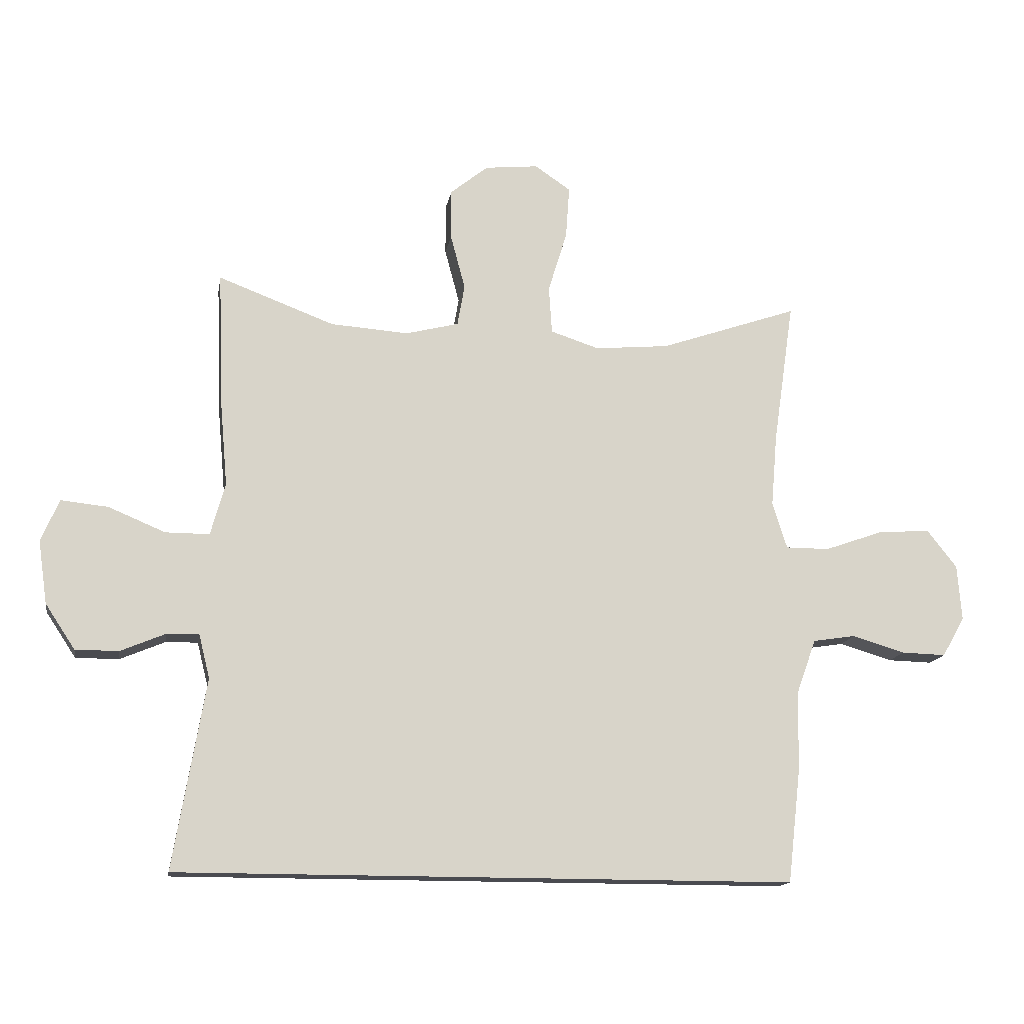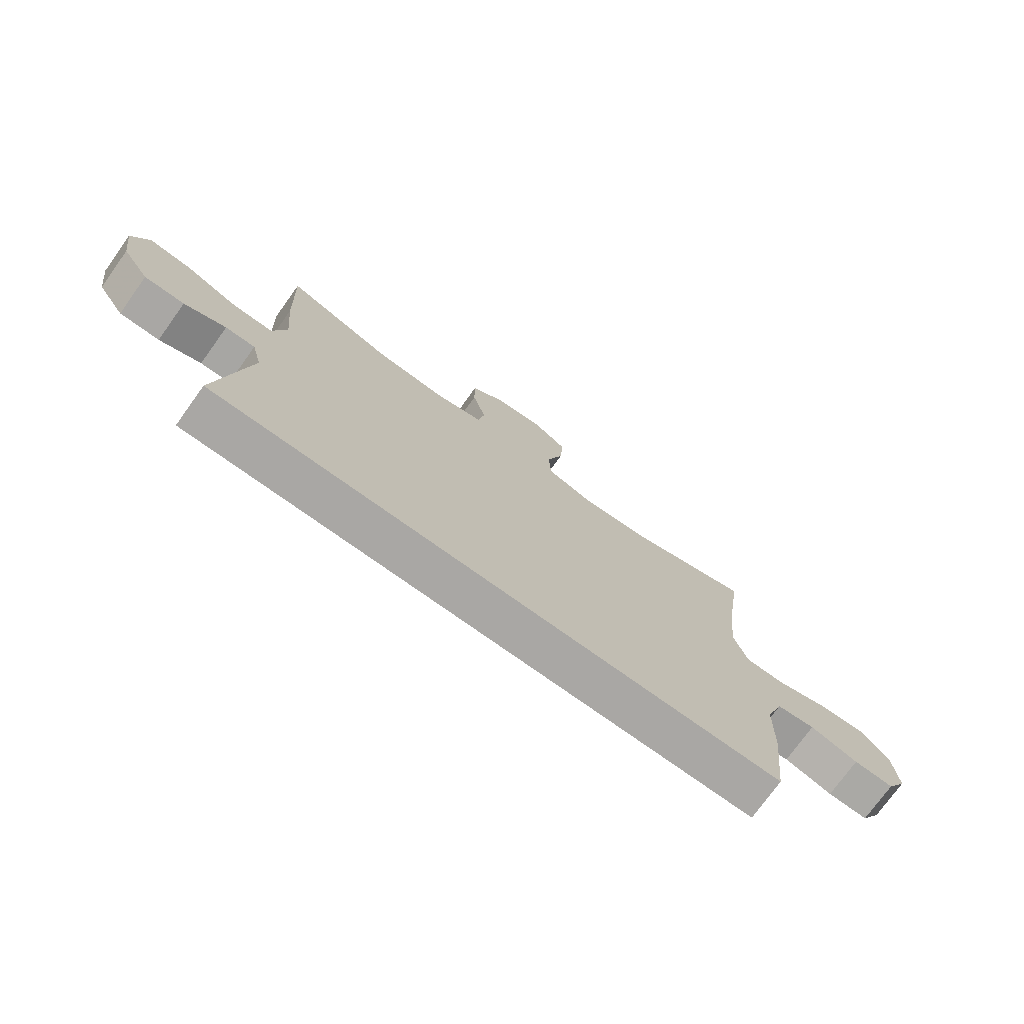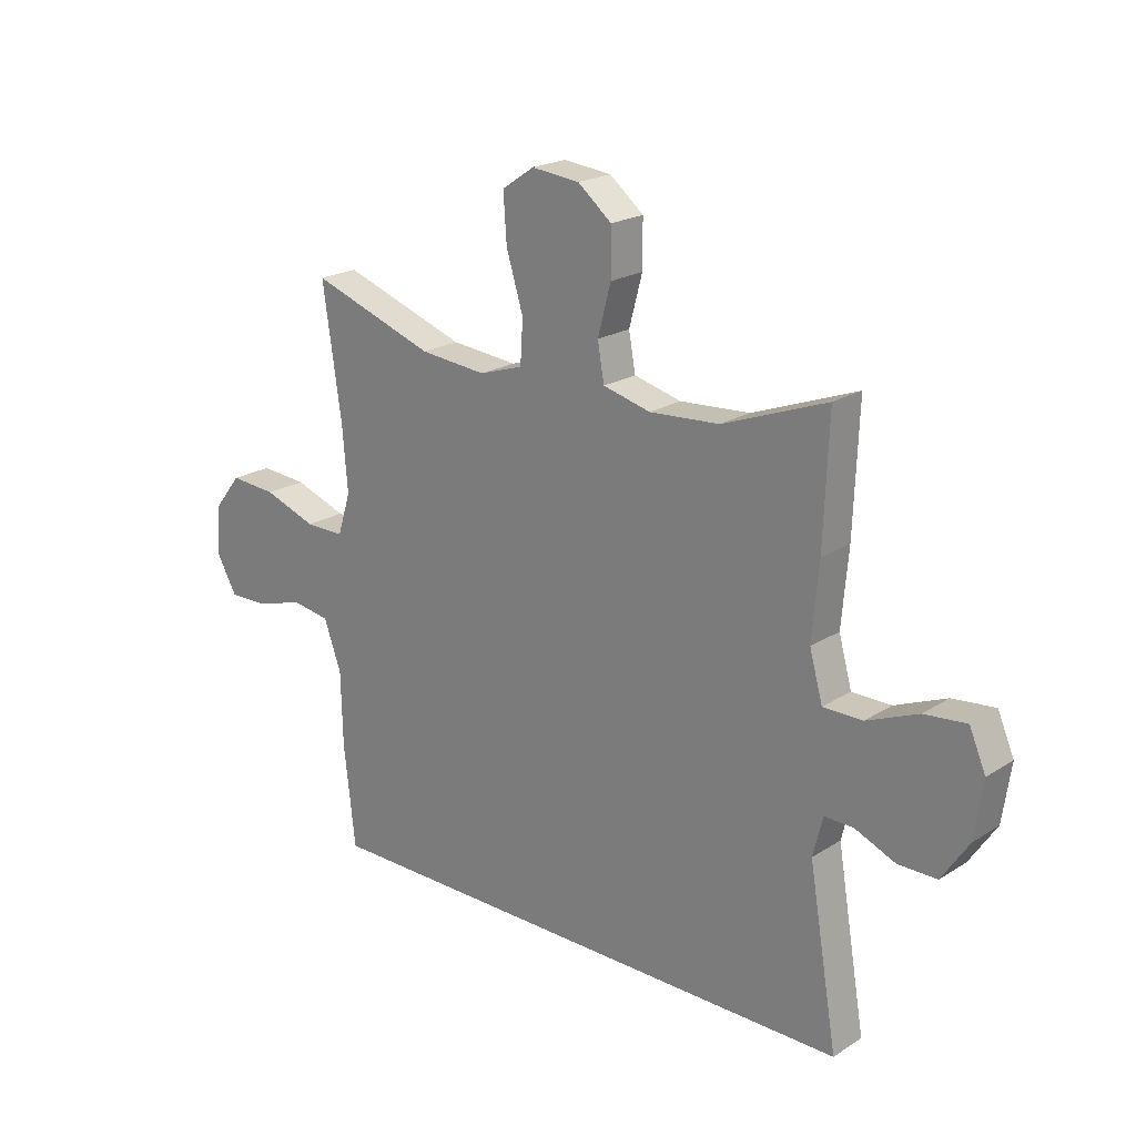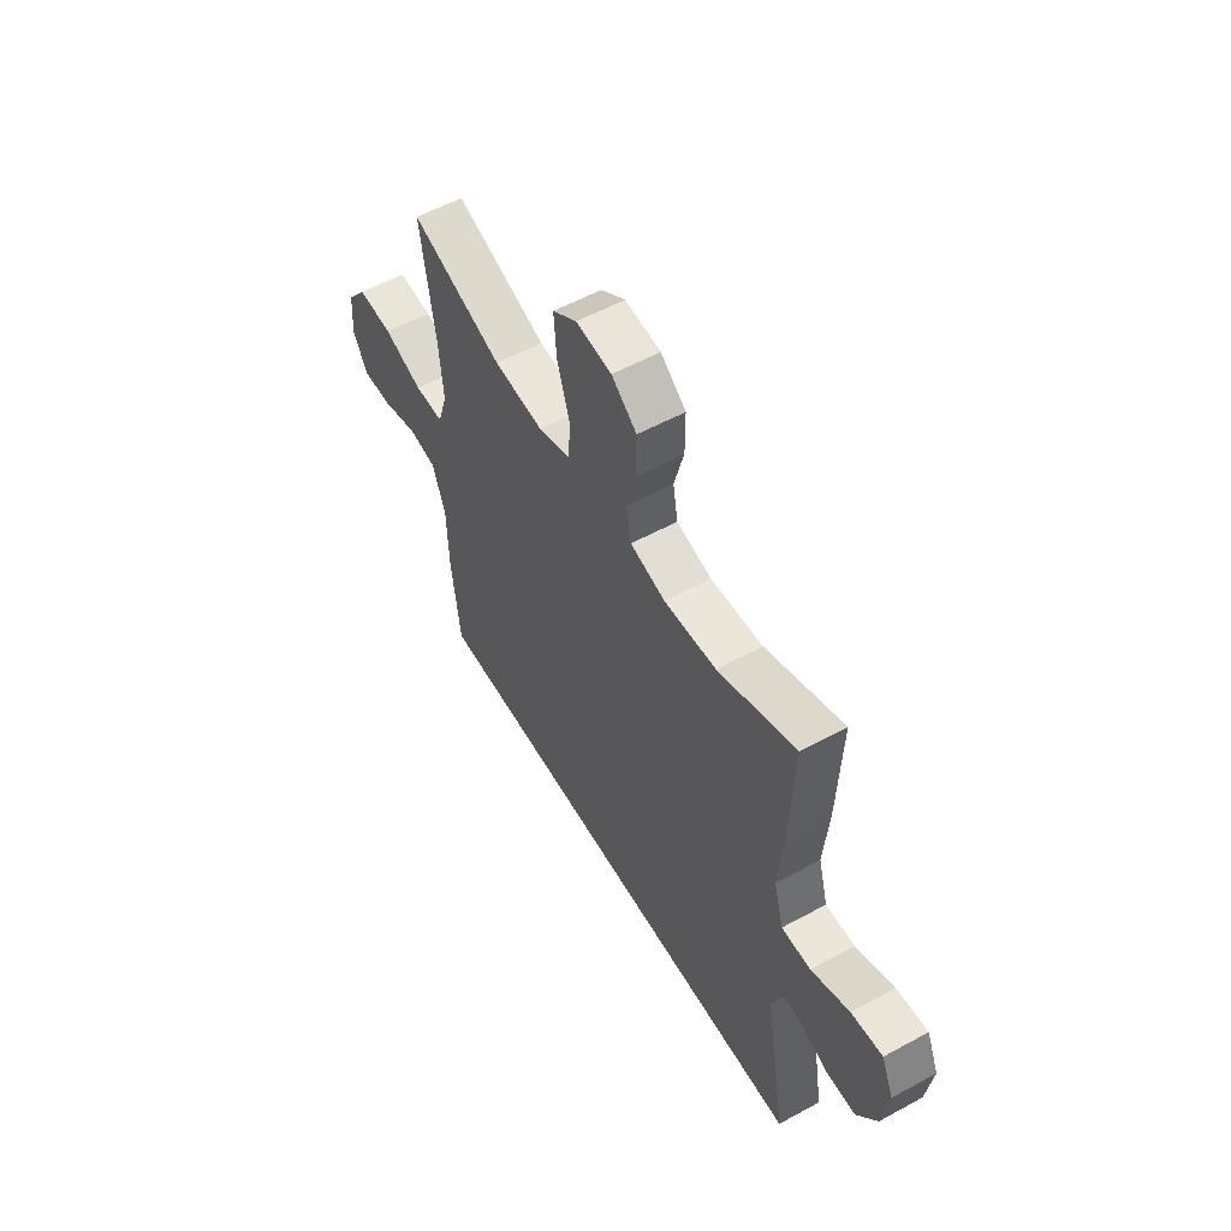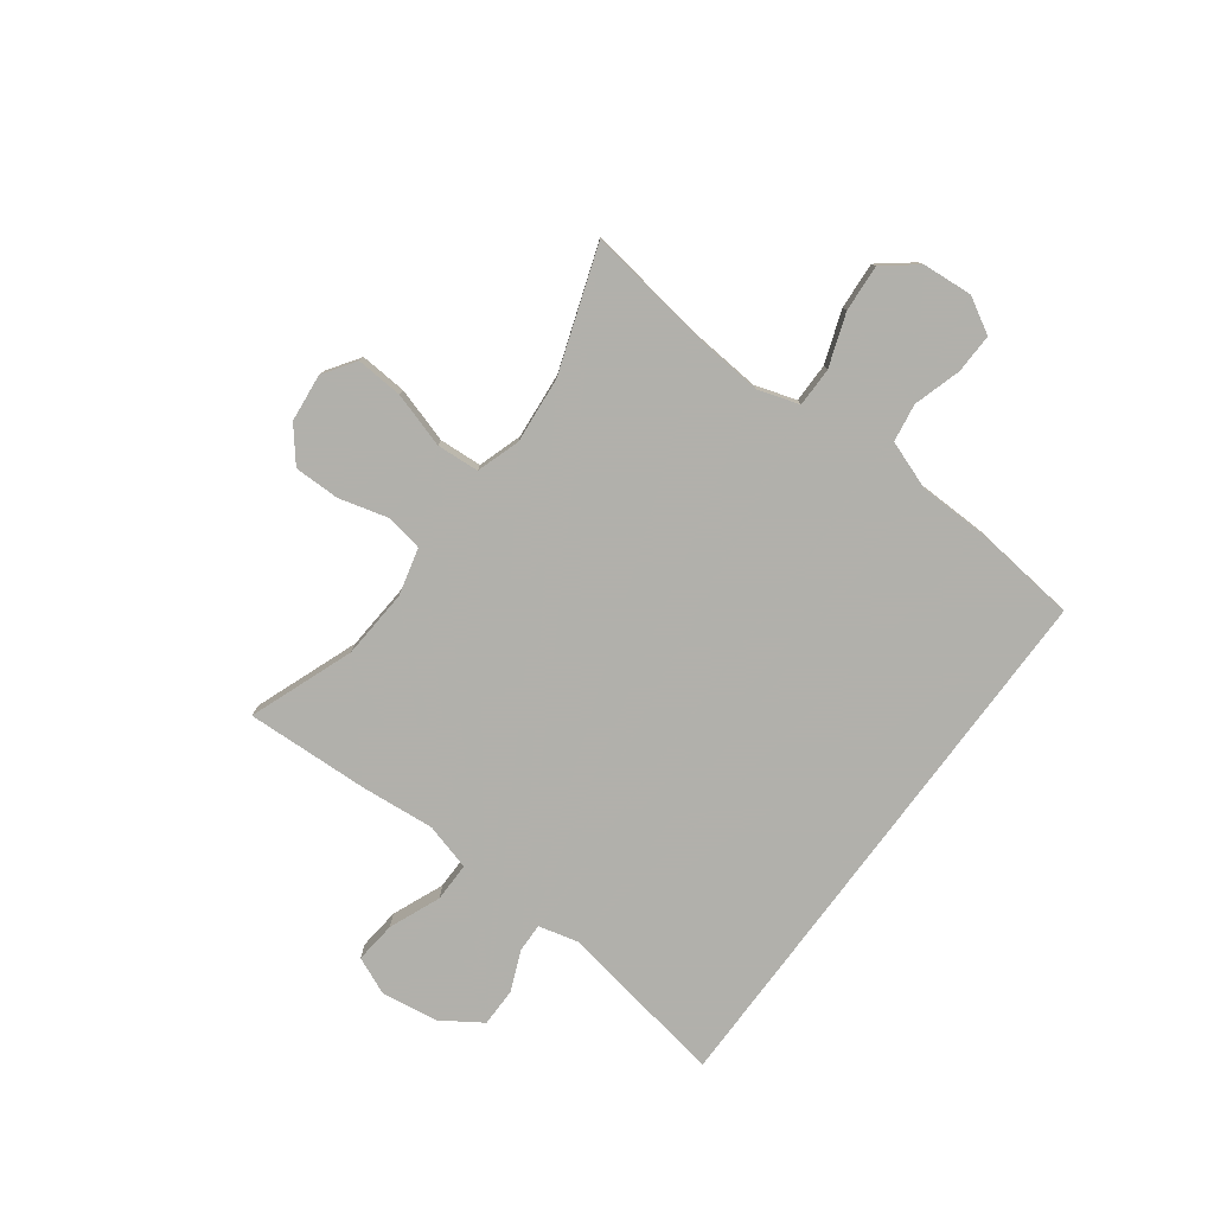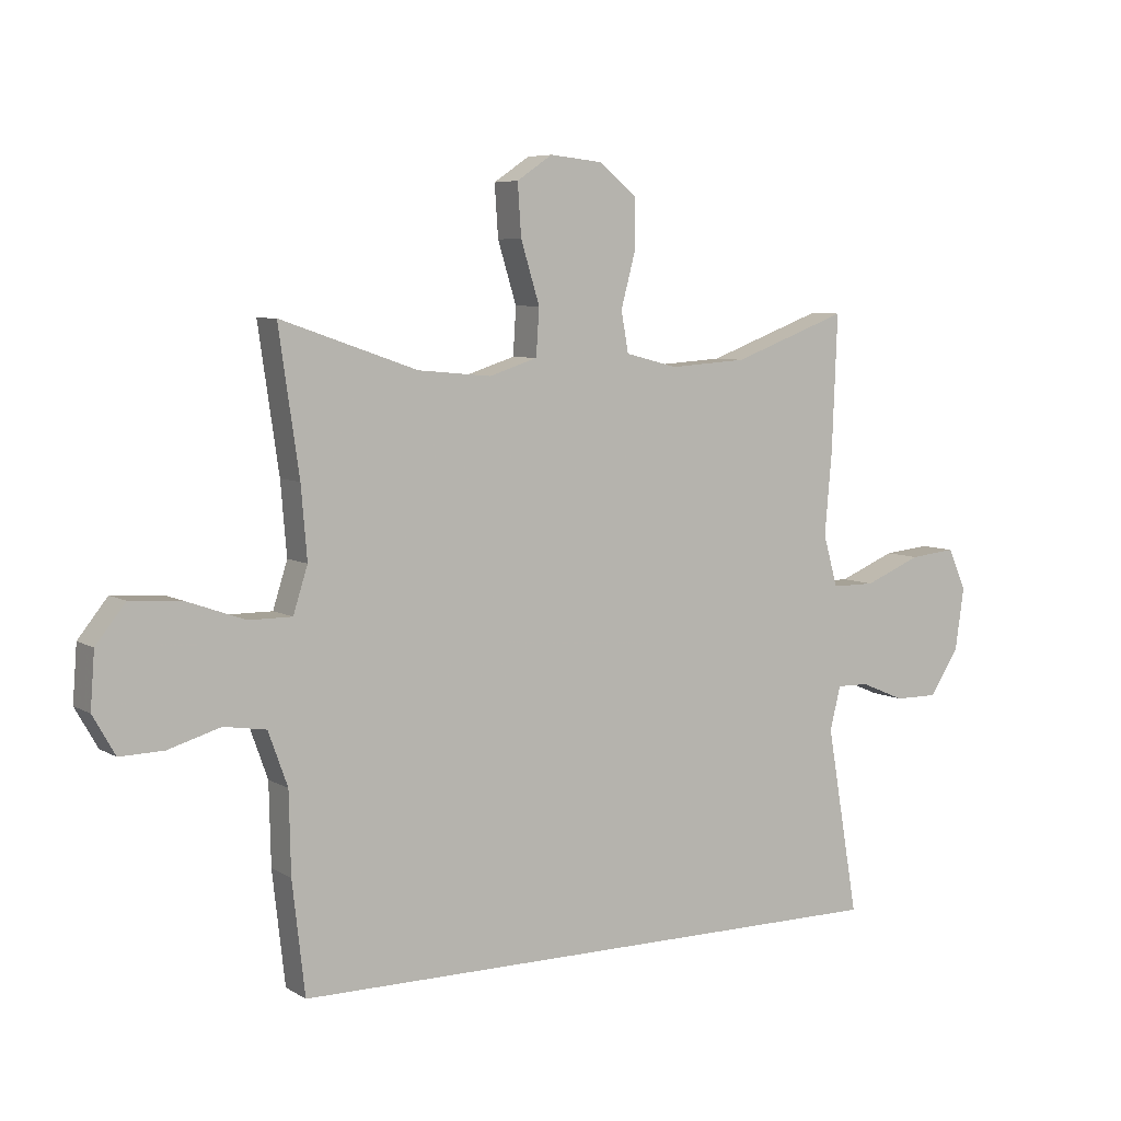
<metadata>
{"format":"obj","ext":"obj","renderer":"f3d","projection":"perspective","resolution":1024,"background":"white","views":[{"elev":-14.6,"azim":-9.7,"up":"+Z"},{"elev":-74.7,"azim":-35.7,"up":"+Z"},{"elev":21.0,"azim":-138.3,"up":"+Z"},{"elev":55.7,"azim":-119.8,"up":"+Z"},{"elev":-78.5,"azim":53.5,"up":"+Y"},{"elev":6.4,"azim":148.9,"up":"+Z"}]}
</metadata>
<code>
v 0.467 0.07 -0.5
v -0.549 0.07 -0.5
v -0.496 0.07 -0.188
v -0.514 0.07 -0.116
v -0.567 0.07 -0.117
v -0.641 0.07 -0.148
v -0.712 0.07 -0.148
v -0.761 0.07 -0.074
v -0.776 0.07 0.03
v -0.746 0.07 0.099
v -0.669 0.07 0.091
v -0.575 0.07 0.052
v -0.503 0.07 0.052
v -0.479 0.07 0.138
v -0.491 0.07 0.274
v -0.5 0.07 0.5
v -0.309 0.07 0.428
v -0.181 0.07 0.419
v -0.094 0.07 0.441
v -0.082 0.07 0.509
v -0.106 0.07 0.599
v -0.106 0.07 0.683
v -0.044 0.07 0.733
v 0.044 0.07 0.742
v 0.103 0.07 0.702
v 0.097 0.07 0.616
v 0.066 0.07 0.515
v 0.071 0.07 0.437
v 0.151 0.07 0.411
v 0.273 0.07 0.422
v 0.5 0.07 0.5
v 0.466 0.07 0.265
v 0.456 0.07 0.146
v 0.48 0.07 0.07
v 0.552 0.07 0.07
v 0.648 0.07 0.104
v 0.734 0.07 0.11
v 0.783 0.07 0.048
v 0.79 0.07 -0.044
v 0.753 0.07 -0.109
v 0.68 0.07 -0.107
v 0.593 0.07 -0.081
v 0.523 0.07 -0.092
v 0.491 0.07 -0.181
v 0.488 0.07 -0.315
v 0.467 0 -0.5
v -0.549 0 -0.5
v -0.496 0 -0.188
v -0.514 0 -0.116
v -0.567 0 -0.117
v -0.641 0 -0.148
v -0.712 0 -0.148
v -0.761 0 -0.074
v -0.776 0 0.03
v -0.746 0 0.099
v -0.669 0 0.091
v -0.575 0 0.052
v -0.503 0 0.052
v -0.479 0 0.138
v -0.491 0 0.274
v -0.5 0 0.5
v -0.309 0 0.428
v -0.181 0 0.419
v -0.094 0 0.441
v -0.082 0 0.509
v -0.106 0 0.599
v -0.106 0 0.683
v -0.044 0 0.733
v 0.044 0 0.742
v 0.103 0 0.702
v 0.097 0 0.616
v 0.066 0 0.515
v 0.071 0 0.437
v 0.151 0 0.411
v 0.273 0 0.422
v 0.5 0 0.5
v 0.466 0 0.265
v 0.456 0 0.146
v 0.48 0 0.07
v 0.552 0 0.07
v 0.648 0 0.104
v 0.734 0 0.11
v 0.783 0 0.048
v 0.79 0 -0.044
v 0.753 0 -0.109
v 0.68 0 -0.107
v 0.593 0 -0.081
v 0.523 0 -0.092
v 0.491 0 -0.181
v 0.488 0 -0.315
f 1 2 3
f 45 1 3
f 44 45 3
f 43 44 3 4
f 42 43 4 5
f 40 41 42
f 39 40 42
f 38 39 42
f 37 38 42
f 36 37 42
f 35 36 42
f 34 35 42 5
f 33 34 5
f 32 33 5
f 30 31 32 5
f 5 6 7
f 30 5 7
f 29 30 7
f 28 29 7
f 27 28 7
f 25 26 27
f 24 25 27
f 23 24 27
f 22 23 27
f 21 22 27
f 20 21 27
f 19 20 27
f 19 27 7
f 14 15 16 17
f 13 14 17 18
f 10 11 12
f 9 10 12
f 8 9 12
f 7 8 12
f 7 12 13
f 19 7 13
f 13 18 19
f 48 47 46
f 48 46 90
f 48 90 89
f 49 48 89 88
f 50 49 88 87
f 87 86 85
f 87 85 84
f 87 84 83
f 87 83 82
f 87 82 81
f 87 81 80
f 50 87 80 79
f 50 79 78
f 50 78 77
f 50 77 76 75
f 52 51 50
f 52 50 75
f 52 75 74
f 52 74 73
f 52 73 72
f 72 71 70
f 72 70 69
f 72 69 68
f 72 68 67
f 72 67 66
f 72 66 65
f 72 65 64
f 52 72 64
f 62 61 60 59
f 63 62 59 58
f 57 56 55
f 57 55 54
f 57 54 53
f 57 53 52
f 58 57 52
f 58 52 64
f 64 63 58
f 1 46 47 2
f 2 47 48 3
f 3 48 49 4
f 4 49 50 5
f 5 50 51 6
f 6 51 52 7
f 7 52 53 8
f 8 53 54 9
f 9 54 55 10
f 10 55 56 11
f 11 56 57 12
f 12 57 58 13
f 13 58 59 14
f 14 59 60 15
f 15 60 61 16
f 16 61 62 17
f 17 62 63 18
f 18 63 64 19
f 19 64 65 20
f 20 65 66 21
f 21 66 67 22
f 22 67 68 23
f 23 68 69 24
f 24 69 70 25
f 25 70 71 26
f 26 71 72 27
f 27 72 73 28
f 28 73 74 29
f 29 74 75 30
f 30 75 76 31
f 31 76 77 32
f 32 77 78 33
f 33 78 79 34
f 34 79 80 35
f 35 80 81 36
f 36 81 82 37
f 37 82 83 38
f 38 83 84 39
f 39 84 85 40
f 40 85 86 41
f 41 86 87 42
f 42 87 88 43
f 43 88 89 44
f 44 89 90 45
f 45 90 46 1

</code>
